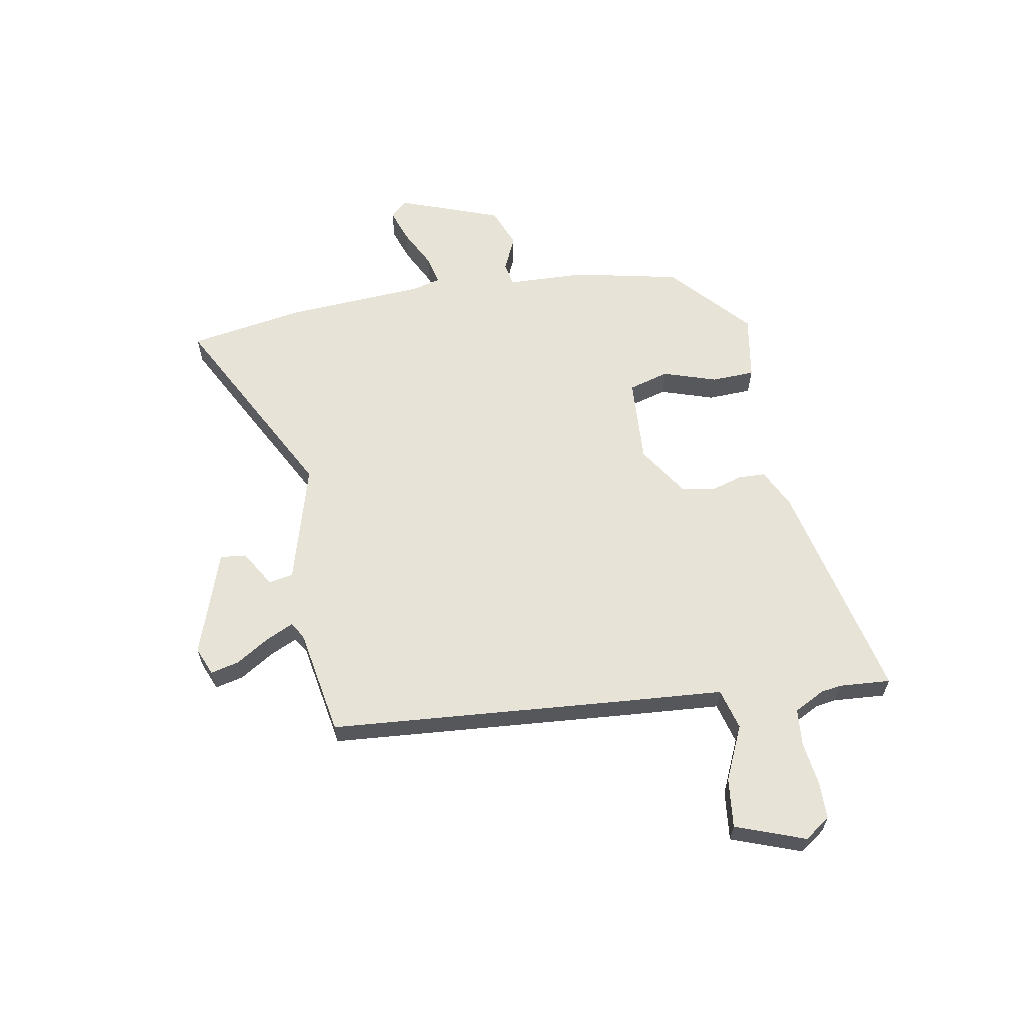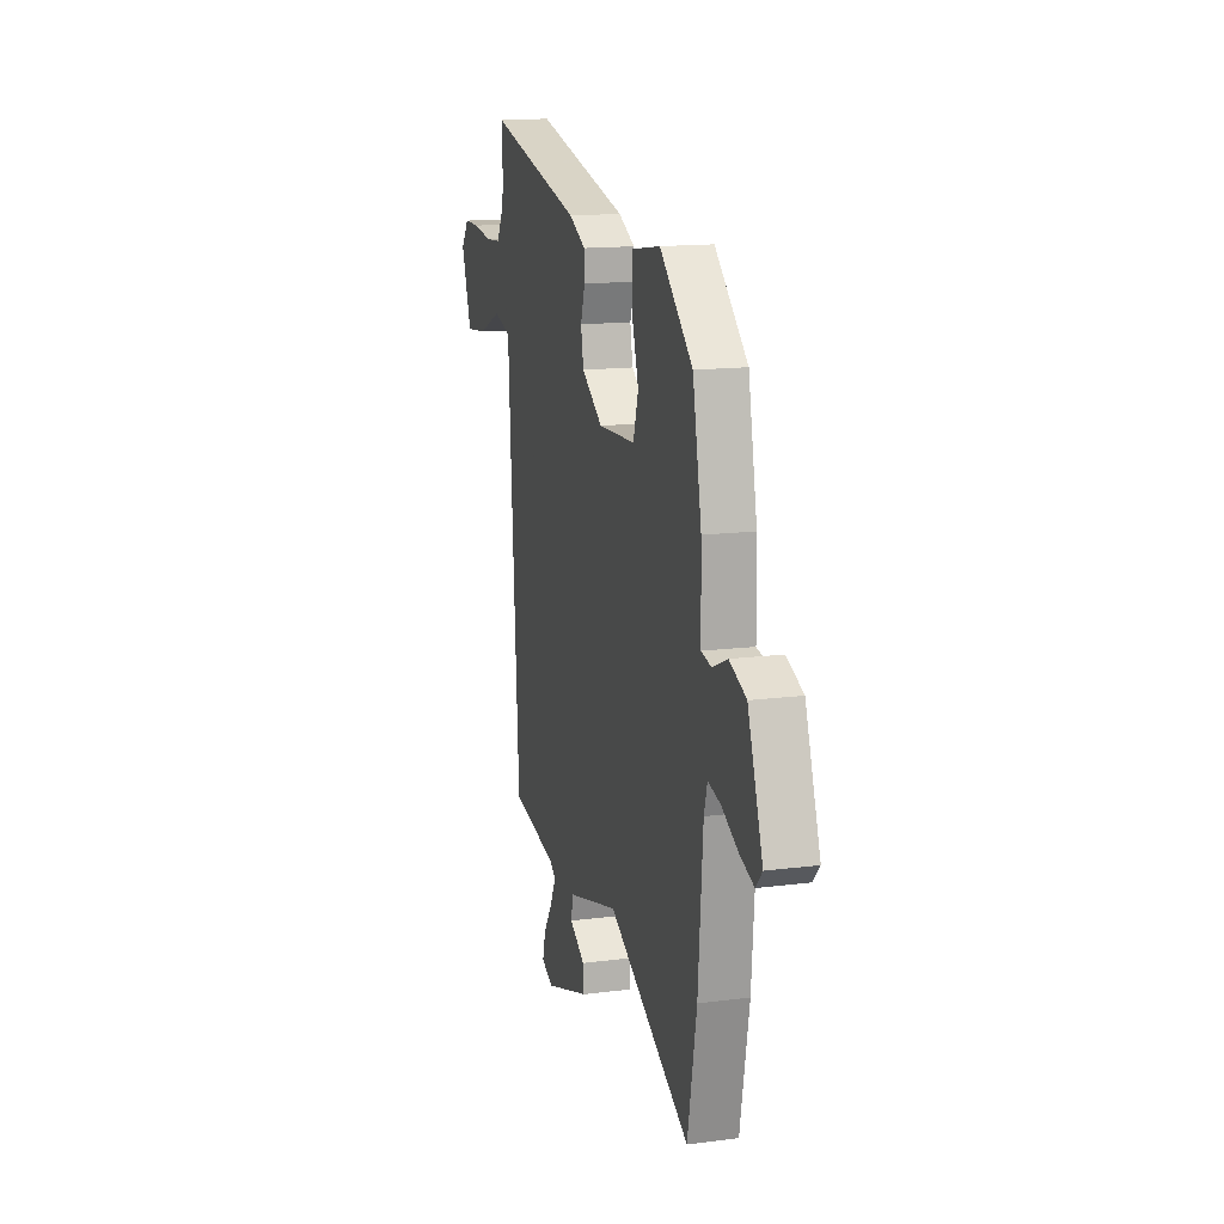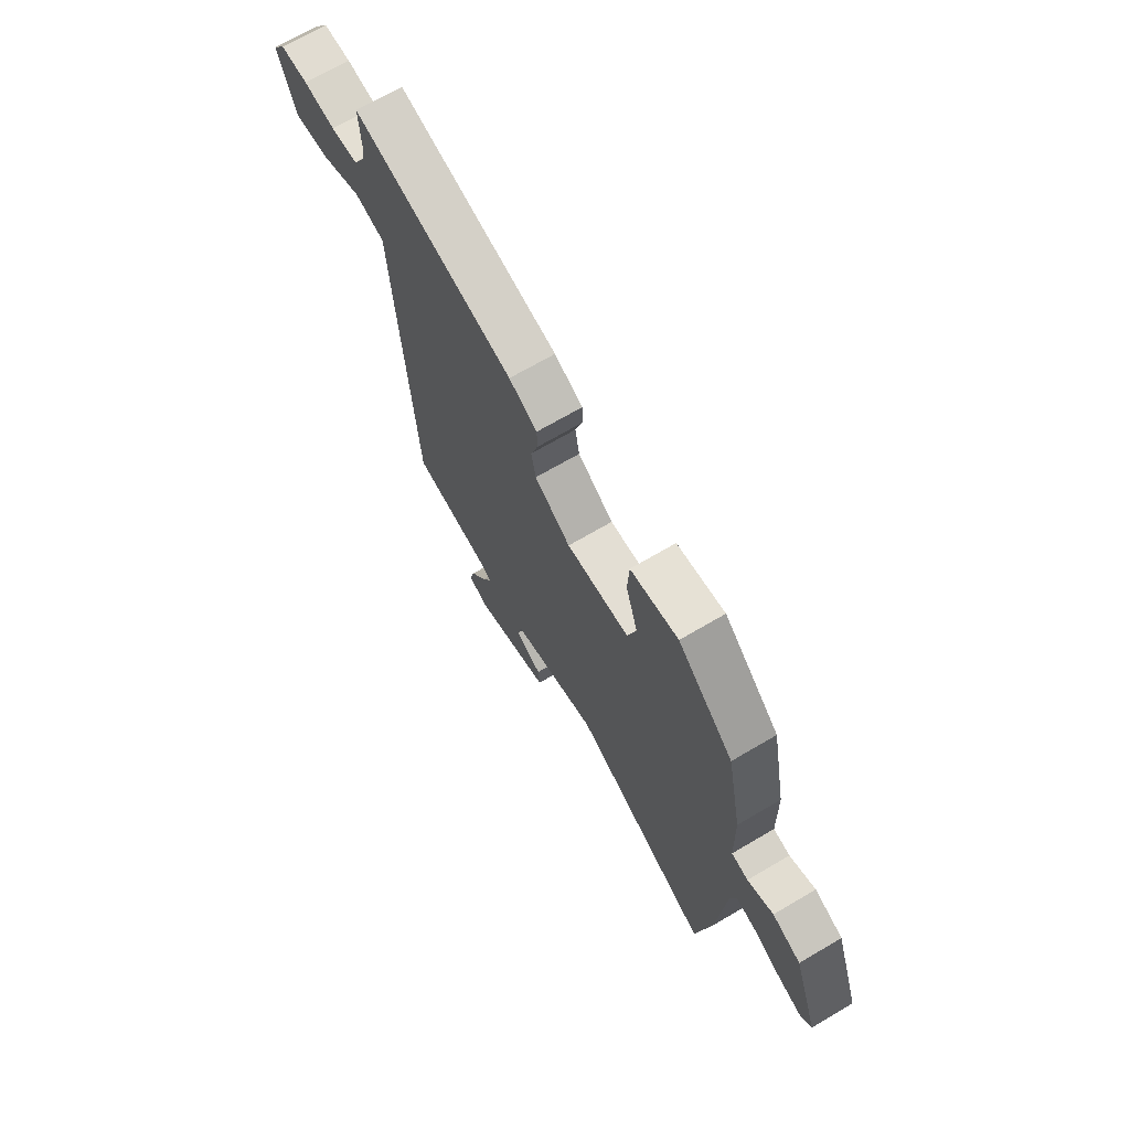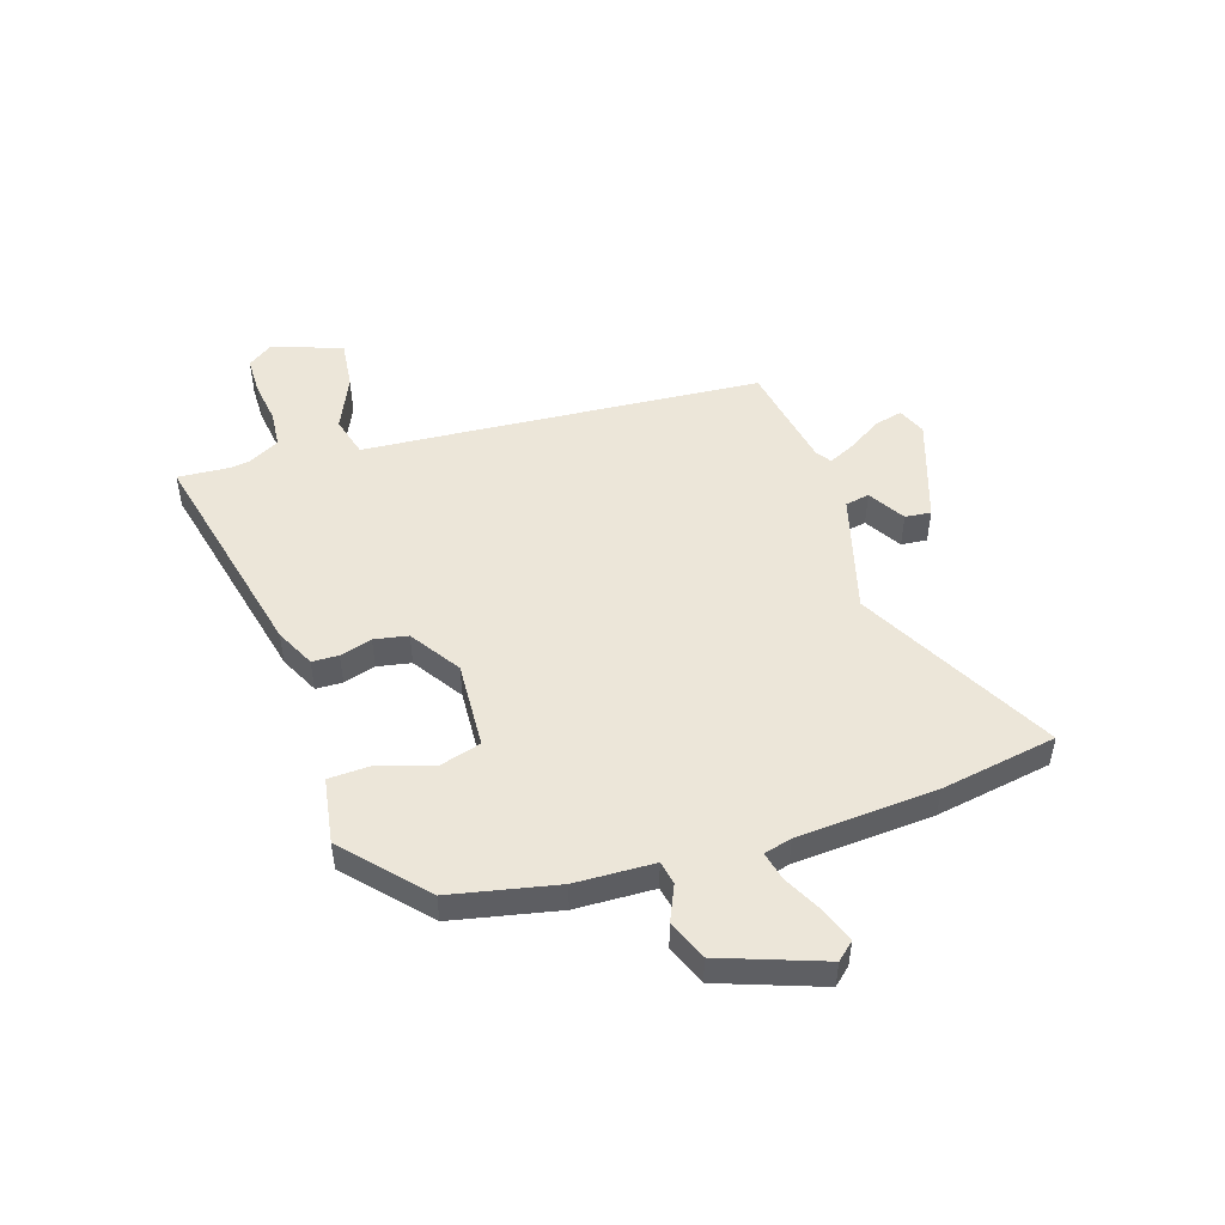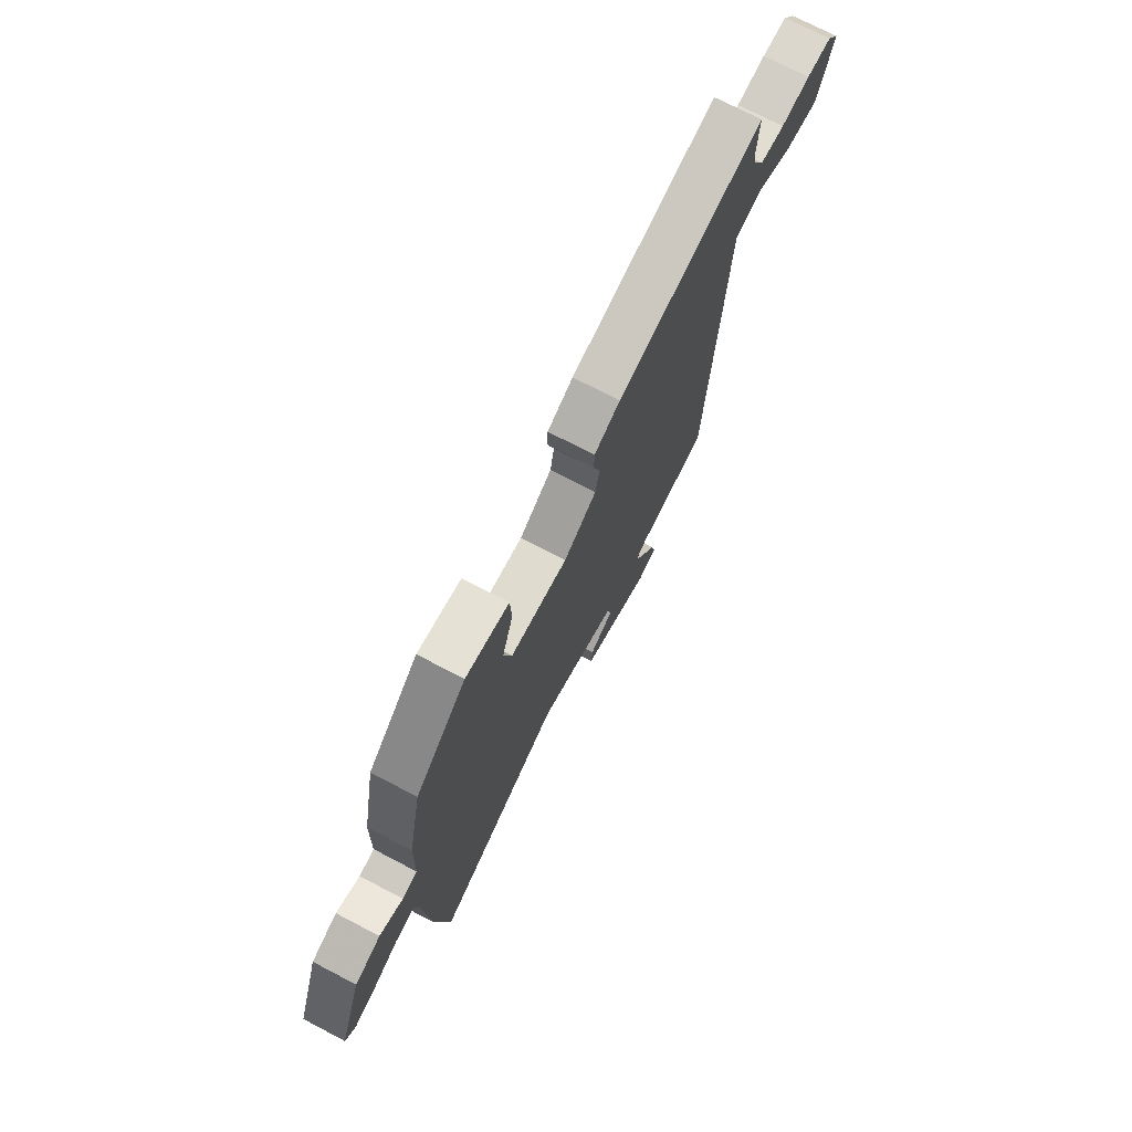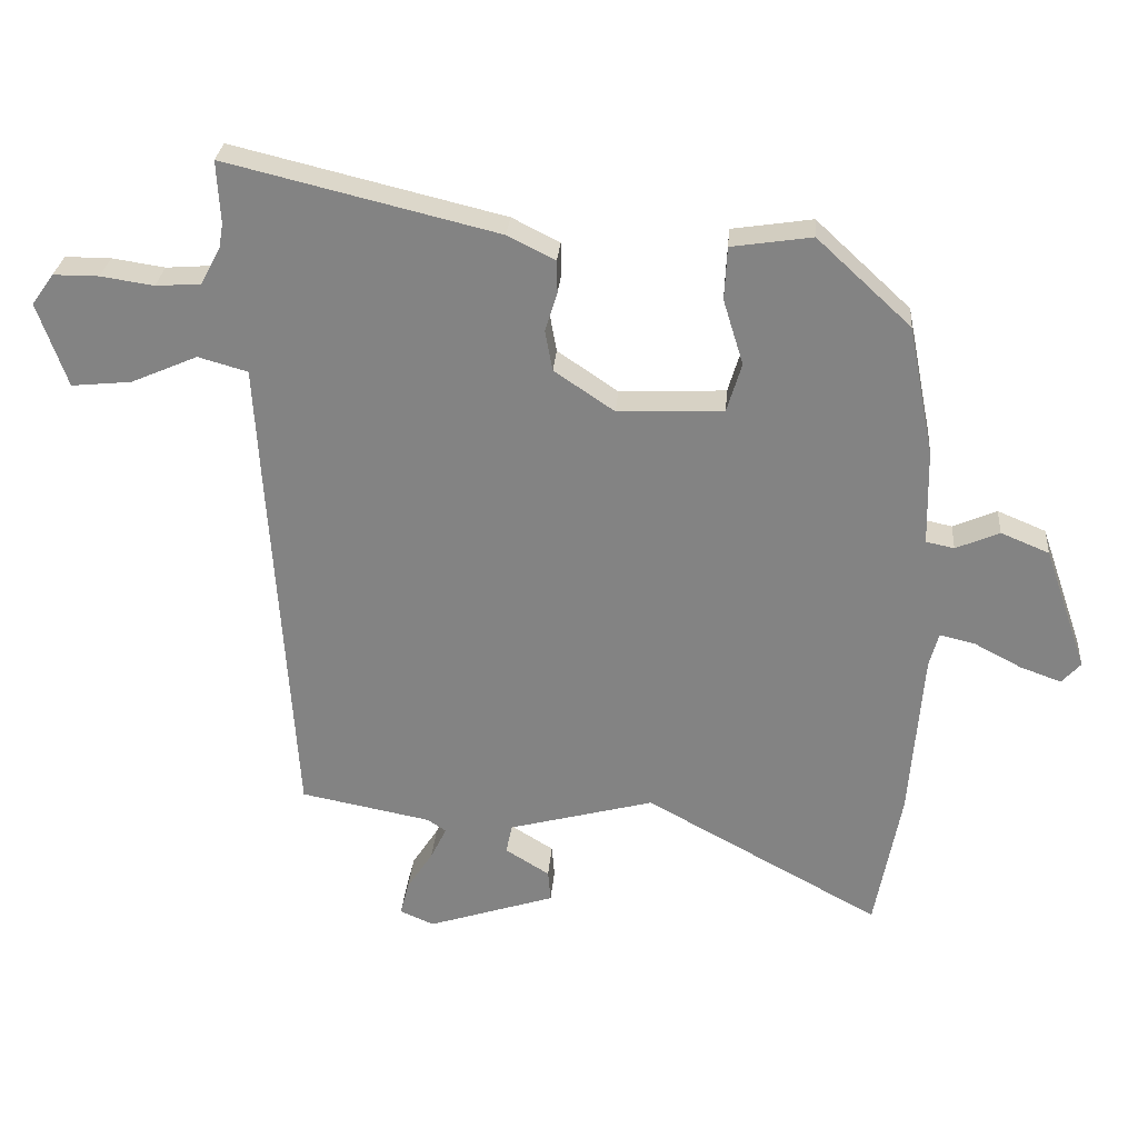
<metadata>
{"format":"obj","ext":"obj","renderer":"f3d","projection":"perspective","resolution":1024,"background":"white","views":[{"elev":61.6,"azim":-99.2,"up":"+Y"},{"elev":14.7,"azim":74.4,"up":"+Z"},{"elev":69.0,"azim":59.5,"up":"+Z"},{"elev":49.3,"azim":72.9,"up":"+Y"},{"elev":72.8,"azim":117.6,"up":"+Z"},{"elev":28.3,"azim":4.6,"up":"+Z"}]}
</metadata>
<code>
v -0.498 0.07 0.462
v -0.503 0.07 0.555
v -0.099 0.07 0.457
v -0.028 0.07 0.421
v -0.027 0.07 0.373
v -0.045 0.07 0.315
v -0.034 0.07 0.254
v 0.056 0.07 0.193
v 0.214 0.07 0.2
v 0.236 0.07 0.273
v 0.206 0.07 0.37
v 0.21 0.07 0.449
v 0.33 0.07 0.467
v 0.47 0.07 0.337
v 0.508 0.07 0.144
v 0.511 0.07 0.001
v 0.553 0.07 -0.008
v 0.618 0.07 0.02
v 0.69 0.07 -0.01
v 0.754 0.07 -0.195
v 0.726 0.07 -0.226
v 0.665 0.07 -0.204
v 0.595 0.07 -0.167
v 0.542 0.07 -0.154
v 0.528 0.07 -0.204
v 0.508 0.07 -0.457
v 0.469 0.07 -0.667
v 0.117 0.07 -0.474
v -0.101 0.07 -0.532
v -0.11 0.07 -0.576
v -0.044 0.07 -0.617
v -0.04 0.07 -0.664
v -0.231 0.07 -0.726
v -0.282 0.07 -0.704
v -0.269 0.07 -0.653
v -0.23 0.07 -0.593
v -0.206 0.07 -0.544
v -0.234 0.07 -0.525
v -0.429 0.07 -0.487
v -0.463 0.07 0.049
v -0.474 0.07 0.236
v -0.548 0.07 0.257
v -0.647 0.07 0.214
v -0.737 0.07 0.205
v -0.781 0.07 0.331
v -0.748 0.07 0.377
v -0.68 0.07 0.377
v -0.601 0.07 0.365
v -0.534 0.07 0.37
v -0.504 0.07 0.425
v -0.498 0 0.462
v -0.503 0 0.555
v -0.099 0 0.457
v -0.028 0 0.421
v -0.027 0 0.373
v -0.045 0 0.315
v -0.034 0 0.254
v 0.056 0 0.193
v 0.214 0 0.2
v 0.236 0 0.273
v 0.206 0 0.37
v 0.21 0 0.449
v 0.33 0 0.467
v 0.47 0 0.337
v 0.508 0 0.144
v 0.511 0 0.001
v 0.553 0 -0.008
v 0.618 0 0.02
v 0.69 0 -0.01
v 0.754 0 -0.195
v 0.726 0 -0.226
v 0.665 0 -0.204
v 0.595 0 -0.167
v 0.542 0 -0.154
v 0.528 0 -0.204
v 0.508 0 -0.457
v 0.469 0 -0.667
v 0.117 0 -0.474
v -0.101 0 -0.532
v -0.11 0 -0.576
v -0.044 0 -0.617
v -0.04 0 -0.664
v -0.231 0 -0.726
v -0.282 0 -0.704
v -0.269 0 -0.653
v -0.23 0 -0.593
v -0.206 0 -0.544
v -0.234 0 -0.525
v -0.429 0 -0.487
v -0.463 0 0.049
v -0.474 0 0.236
v -0.548 0 0.257
v -0.647 0 0.214
v -0.737 0 0.205
v -0.781 0 0.331
v -0.748 0 0.377
v -0.68 0 0.377
v -0.601 0 0.365
v -0.534 0 0.37
v -0.504 0 0.425
f 46 47 48
f 45 46 48
f 44 45 48
f 43 44 48
f 42 43 48
f 41 42 48 49
f 38 39 40 41
f 37 38 41
f 34 35 36
f 33 34 36
f 32 33 36
f 31 32 36
f 30 31 36
f 29 30 36 37
f 28 29 37 41
f 41 49 50
f 28 41 50
f 27 28 50
f 26 27 50
f 25 26 50
f 21 22 23
f 20 21 23
f 19 20 23
f 18 19 23
f 17 18 23
f 16 17 23 24
f 14 15 16
f 13 14 16
f 12 13 16
f 11 12 16
f 10 11 16
f 16 24 25
f 10 16 25
f 9 10 25
f 4 5 6
f 3 4 6
f 2 3 6
f 1 2 6
f 1 6 7
f 50 1 7 8
f 8 9 25
f 8 25 50
f 98 97 96
f 98 96 95
f 98 95 94
f 98 94 93
f 98 93 92
f 99 98 92 91
f 91 90 89 88
f 91 88 87
f 86 85 84
f 86 84 83
f 86 83 82
f 86 82 81
f 86 81 80
f 87 86 80 79
f 91 87 79 78
f 100 99 91
f 100 91 78
f 100 78 77
f 100 77 76
f 100 76 75
f 73 72 71
f 73 71 70
f 73 70 69
f 73 69 68
f 73 68 67
f 74 73 67 66
f 66 65 64
f 66 64 63
f 66 63 62
f 66 62 61
f 66 61 60
f 75 74 66
f 75 66 60
f 75 60 59
f 56 55 54
f 56 54 53
f 56 53 52
f 56 52 51
f 57 56 51
f 58 57 51 100
f 75 59 58
f 100 75 58
f 1 51 52 2
f 2 52 53 3
f 3 53 54 4
f 4 54 55 5
f 5 55 56 6
f 6 56 57 7
f 7 57 58 8
f 8 58 59 9
f 9 59 60 10
f 10 60 61 11
f 11 61 62 12
f 12 62 63 13
f 13 63 64 14
f 14 64 65 15
f 15 65 66 16
f 16 66 67 17
f 17 67 68 18
f 18 68 69 19
f 19 69 70 20
f 20 70 71 21
f 21 71 72 22
f 22 72 73 23
f 23 73 74 24
f 24 74 75 25
f 25 75 76 26
f 26 76 77 27
f 27 77 78 28
f 28 78 79 29
f 29 79 80 30
f 30 80 81 31
f 31 81 82 32
f 32 82 83 33
f 33 83 84 34
f 34 84 85 35
f 35 85 86 36
f 36 86 87 37
f 37 87 88 38
f 38 88 89 39
f 39 89 90 40
f 40 90 91 41
f 41 91 92 42
f 42 92 93 43
f 43 93 94 44
f 44 94 95 45
f 45 95 96 46
f 46 96 97 47
f 47 97 98 48
f 48 98 99 49
f 49 99 100 50
f 50 100 51 1

</code>
